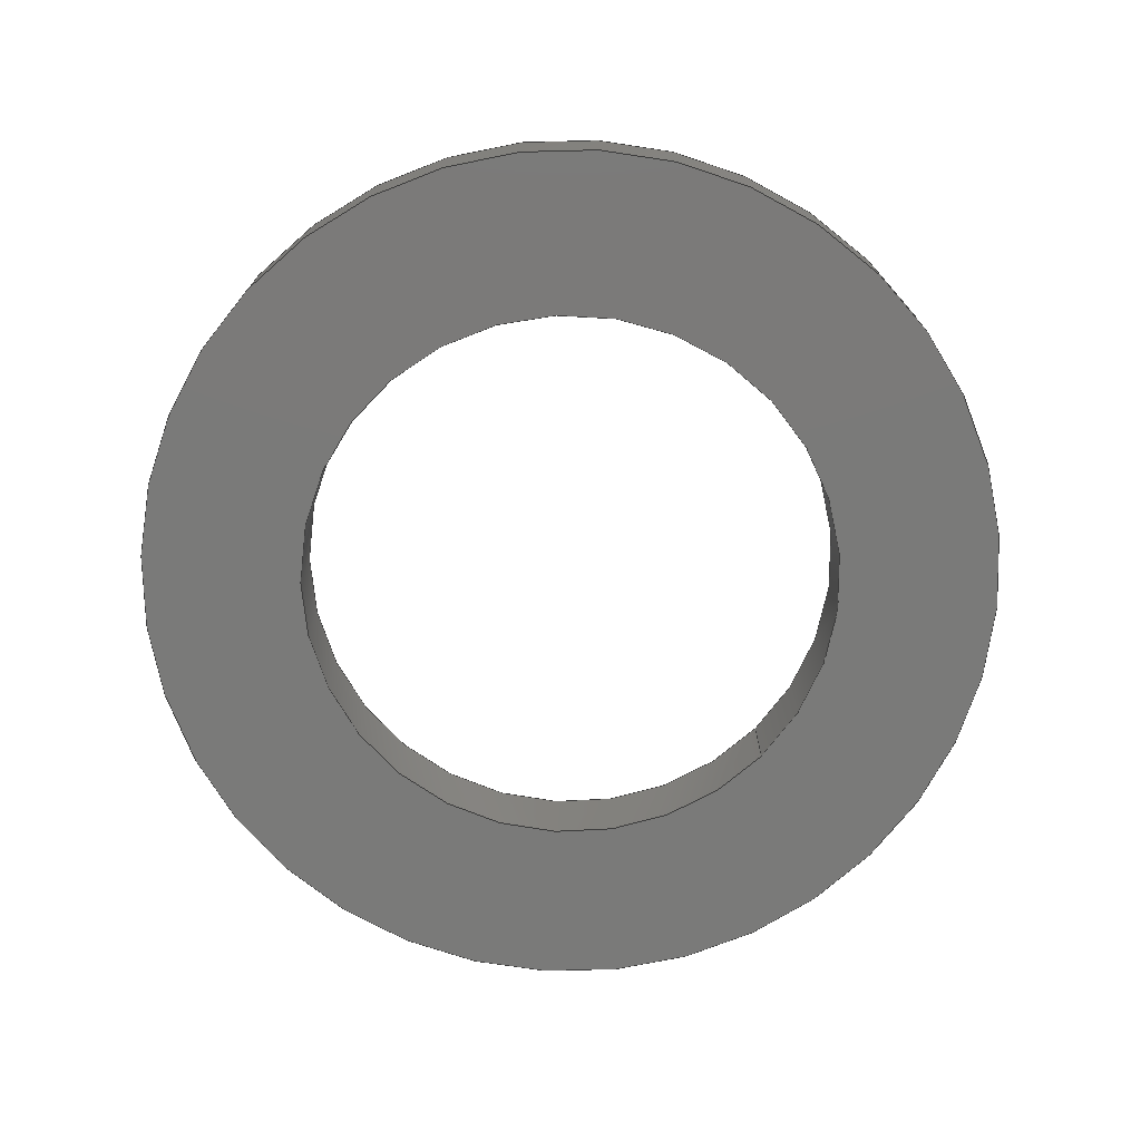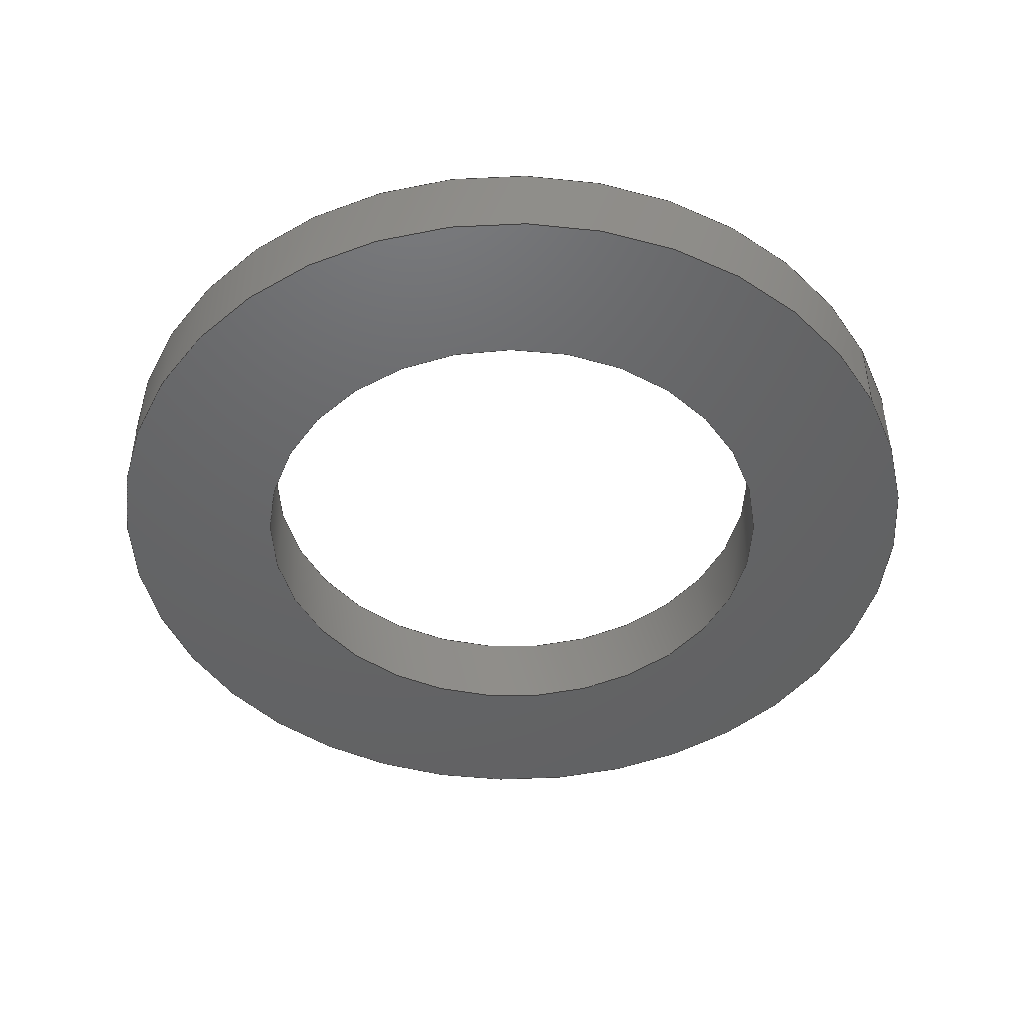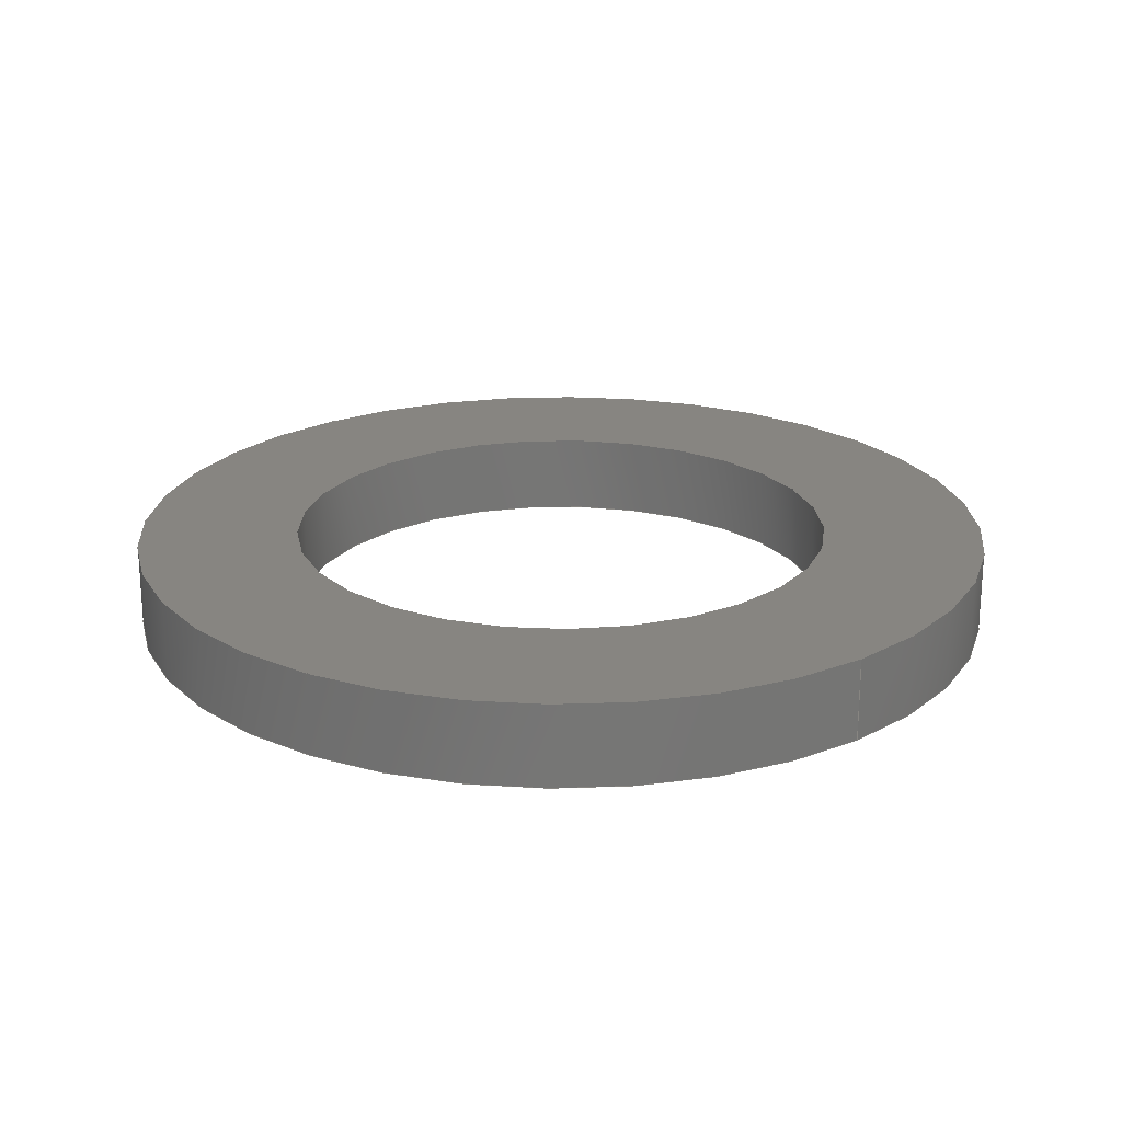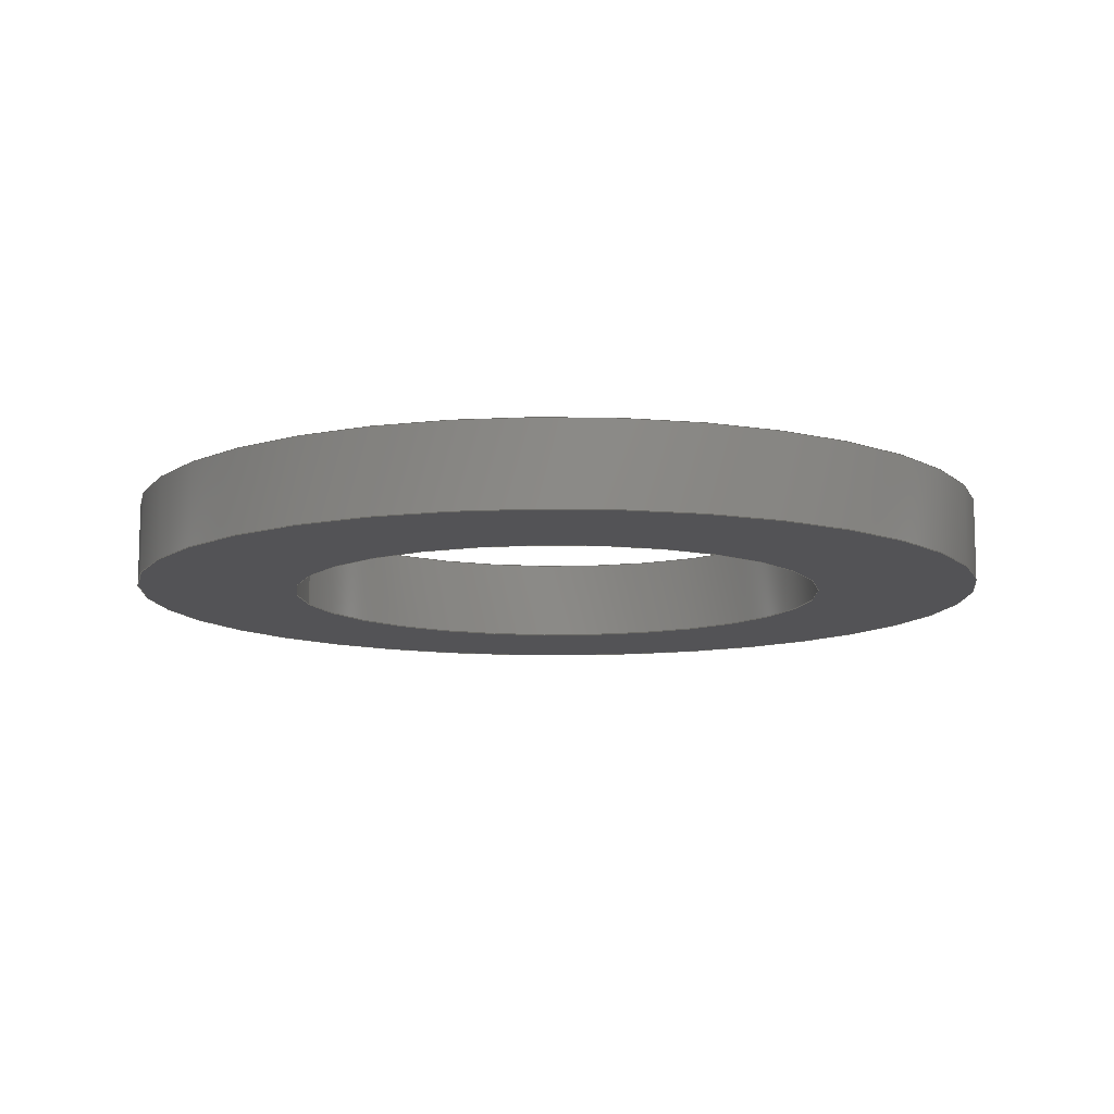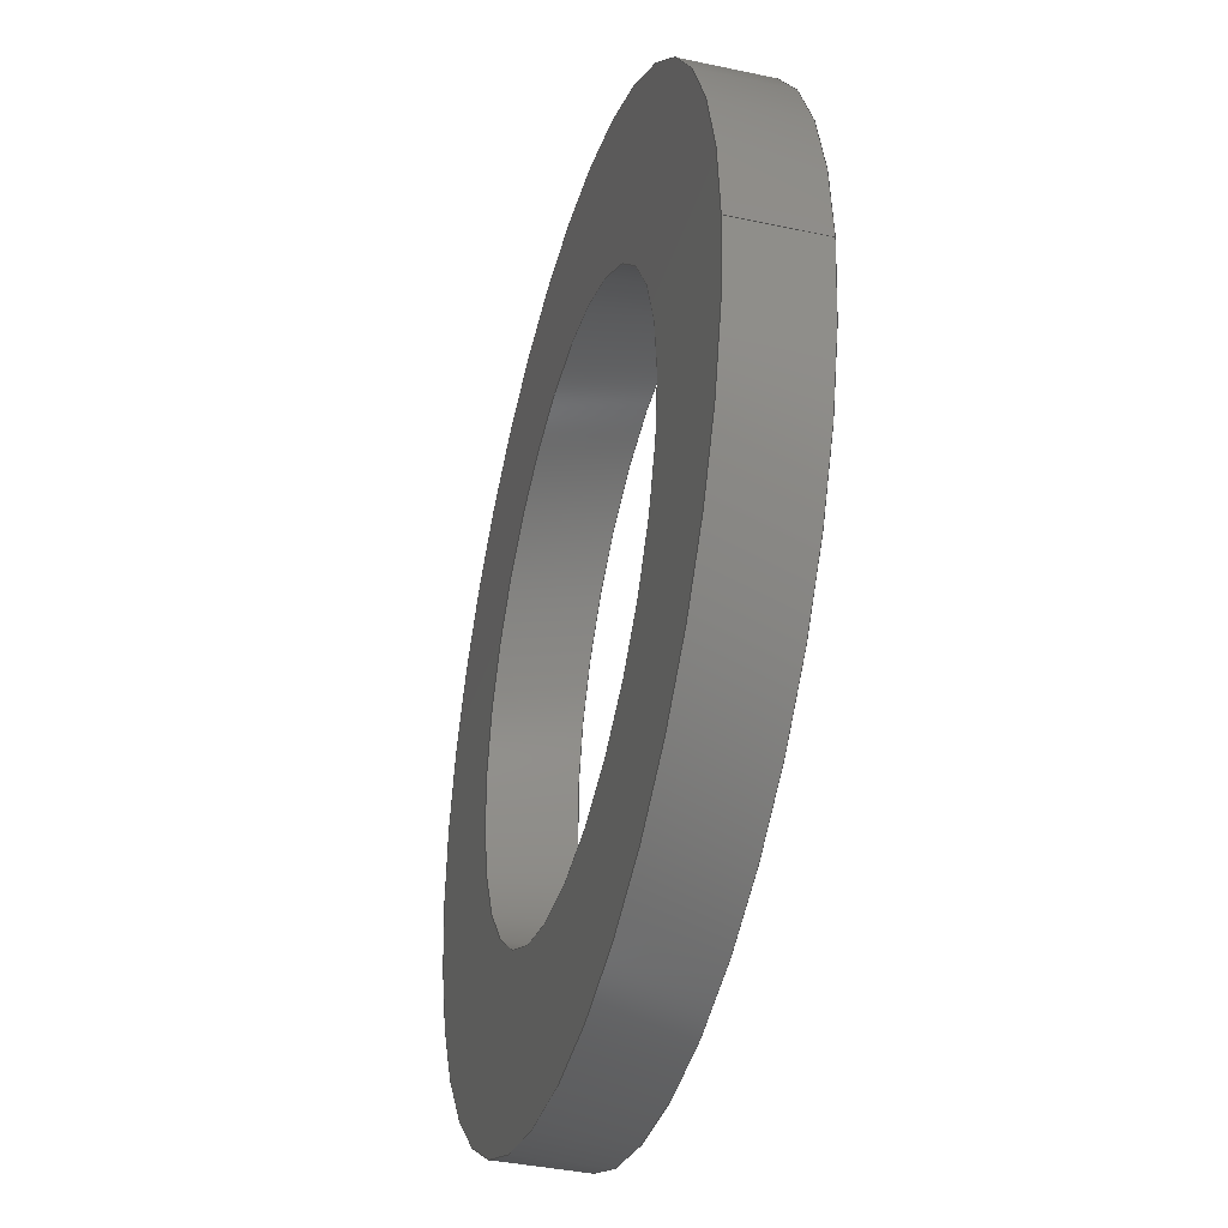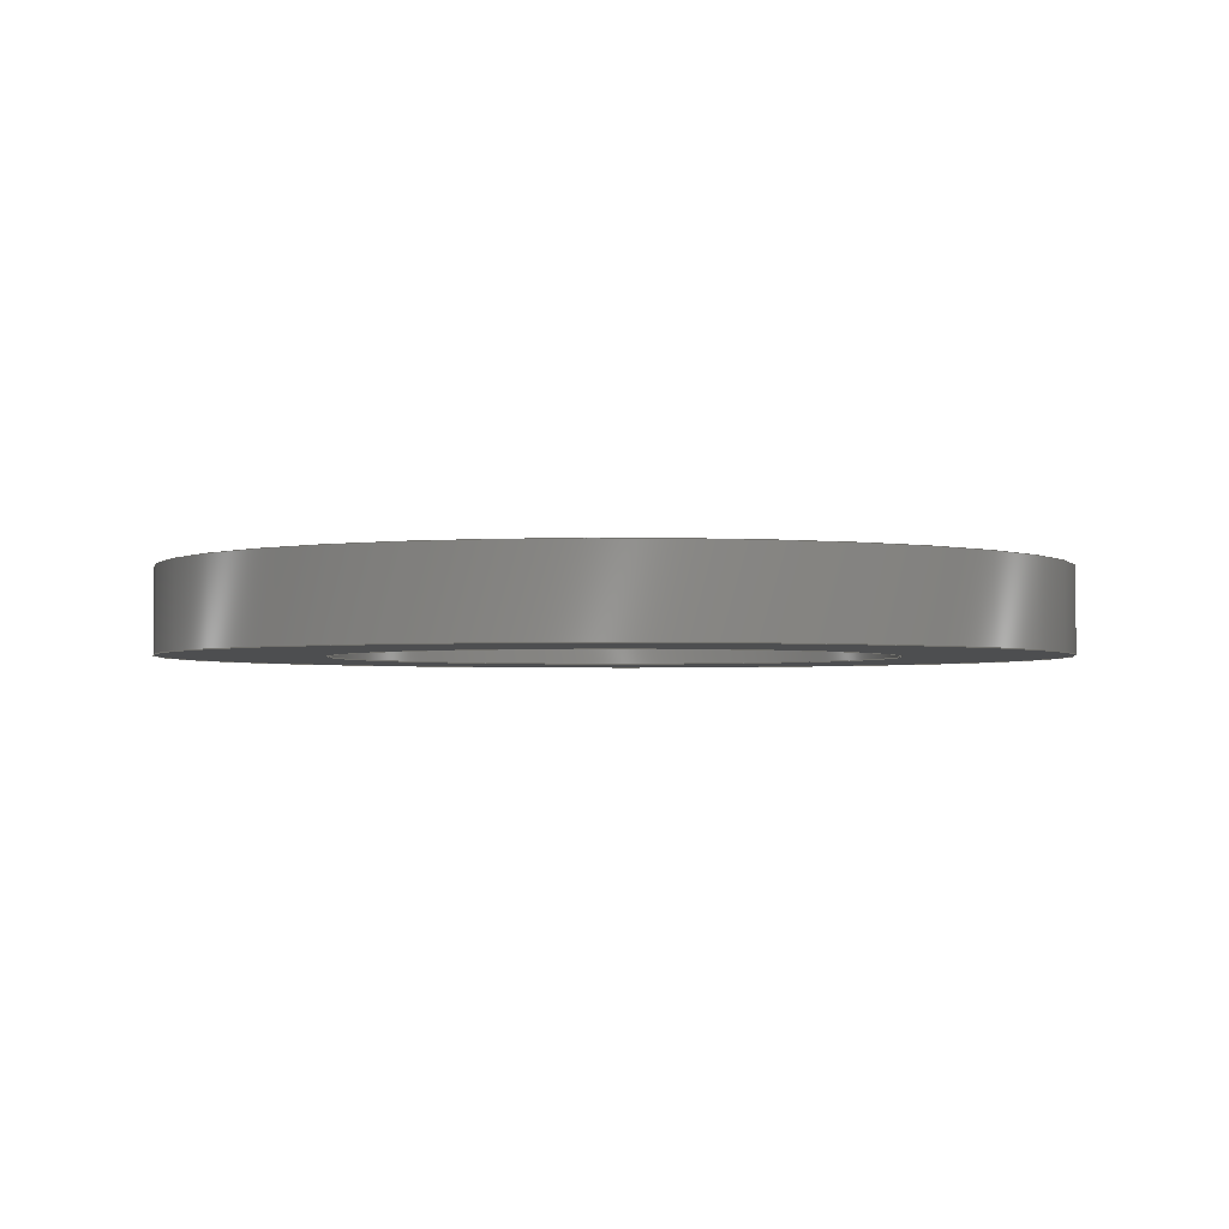
<metadata>
{"format":"step","ext":"stp","renderer":"f3d","projection":"perspective","resolution":1024,"background":"white","views":[{"elev":-73.3,"azim":136.4,"up":"+Z"},{"elev":-46.2,"azim":-151.9,"up":"+Z"},{"elev":21.8,"azim":-128.6,"up":"+Z"},{"elev":-10.8,"azim":12.4,"up":"+Z"},{"elev":-39.2,"azim":-105.0,"up":"+Y"},{"elev":-2.5,"azim":2.9,"up":"+Z"}]}
</metadata>
<code>
ISO-10303-21;
DATA;
#1=MECHANICAL_DESIGN_GEOMETRIC_PRESENTATION_REPRESENTATION('',(#4),#112);
#2=SHAPE_REPRESENTATION_RELATIONSHIP('SRR','None',#119,#3);
#3=ADVANCED_BREP_SHAPE_REPRESENTATION('',(#5),#111);
#4=STYLED_ITEM('',(#128),#5);
#5=MANIFOLD_SOLID_BREP('Solid1',#50);
#6=PLANE('',#73);
#7=PLANE('',#75);
#8=FACE_BOUND('',#17,.T.);
#9=FACE_BOUND('',#19,.T.);
#10=FACE_BOUND('',#21,.T.);
#11=FACE_BOUND('',#23,.T.);
#12=FACE_OUTER_BOUND('',#16,.T.);
#13=FACE_OUTER_BOUND('',#18,.T.);
#14=FACE_OUTER_BOUND('',#20,.T.);
#15=FACE_OUTER_BOUND('',#22,.T.);
#16=EDGE_LOOP('',(#36));
#17=EDGE_LOOP('',(#37));
#18=EDGE_LOOP('',(#38));
#19=EDGE_LOOP('',(#39));
#20=EDGE_LOOP('',(#40));
#21=EDGE_LOOP('',(#41));
#22=EDGE_LOOP('',(#42));
#23=EDGE_LOOP('',(#43));
#24=CIRCLE('',#71,8.001);
#25=CIRCLE('',#72,8.001);
#26=CIRCLE('',#74,12.7);
#27=CIRCLE('',#76,12.7);
#28=VERTEX_POINT('',#98);
#29=VERTEX_POINT('',#100);
#30=VERTEX_POINT('',#103);
#31=VERTEX_POINT('',#106);
#32=EDGE_CURVE('',#28,#28,#24,.T.);
#33=EDGE_CURVE('',#29,#29,#25,.T.);
#34=EDGE_CURVE('',#30,#30,#26,.T.);
#35=EDGE_CURVE('',#31,#31,#27,.T.);
#36=ORIENTED_EDGE('',*,*,#32,.F.);
#37=ORIENTED_EDGE('',*,*,#33,.F.);
#38=ORIENTED_EDGE('',*,*,#34,.T.);
#39=ORIENTED_EDGE('',*,*,#32,.T.);
#40=ORIENTED_EDGE('',*,*,#35,.T.);
#41=ORIENTED_EDGE('',*,*,#33,.T.);
#42=ORIENTED_EDGE('',*,*,#35,.F.);
#43=ORIENTED_EDGE('',*,*,#34,.F.);
#44=CYLINDRICAL_SURFACE('',#70,8.001);
#45=CYLINDRICAL_SURFACE('',#77,12.7);
#46=ADVANCED_FACE('',(#12,#8),#44,.F.);
#47=ADVANCED_FACE('',(#13,#9),#6,.T.);
#48=ADVANCED_FACE('',(#14,#10),#7,.T.);
#49=ADVANCED_FACE('',(#15,#11),#45,.T.);
#50=CLOSED_SHELL('',(#46,#47,#48,#49));
#51=DERIVED_UNIT_ELEMENT(#53,0);
#52=DERIVED_UNIT_ELEMENT(#114,0);
#53=(
MASS_UNIT()
NAMED_UNIT(*)
SI_UNIT($,.GRAM.)
);
#54=DERIVED_UNIT((#51,#52));
#55=MEASURE_REPRESENTATION_ITEM('density measure',
POSITIVE_RATIO_MEASURE(1.06),#54);
#56=PROPERTY_DEFINITION_REPRESENTATION(#61,#58);
#57=PROPERTY_DEFINITION_REPRESENTATION(#62,#59);
#58=REPRESENTATION('material name',(#60),#111);
#59=REPRESENTATION('density',(#55),#111);
#60=DESCRIPTIVE_REPRESENTATION_ITEM('ABS Plastic','ABS Plastic');
#61=PROPERTY_DEFINITION('material property','material name',#121);
#62=PROPERTY_DEFINITION('material property','density of part',#121);
#63=DATE_TIME_ROLE('creation_date');
#64=APPLIED_DATE_AND_TIME_ASSIGNMENT(#65,#63,(#121));
#65=DATE_AND_TIME(#66,#67);
#66=CALENDAR_DATE(2016,24,12);
#67=LOCAL_TIME(8,0,0,#68);
#68=COORDINATED_UNIVERSAL_TIME_OFFSET(0,0,.BEHIND.);
#69=AXIS2_PLACEMENT_3D('placement',#96,#78,#79);
#70=AXIS2_PLACEMENT_3D('',#97,#80,#81);
#71=AXIS2_PLACEMENT_3D('',#99,#82,#83);
#72=AXIS2_PLACEMENT_3D('',#101,#84,#85);
#73=AXIS2_PLACEMENT_3D('',#102,#86,#87);
#74=AXIS2_PLACEMENT_3D('',#104,#88,#89);
#75=AXIS2_PLACEMENT_3D('',#105,#90,#91);
#76=AXIS2_PLACEMENT_3D('',#107,#92,#93);
#77=AXIS2_PLACEMENT_3D('',#108,#94,#95);
#78=DIRECTION('axis',(0,0,1));
#79=DIRECTION('refdir',(1,0,0));
#80=DIRECTION('center_axis',(0,0,1));
#81=DIRECTION('ref_axis',(1,0,0));
#82=DIRECTION('center_axis',(0,0,-1));
#83=DIRECTION('ref_axis',(1,0,0));
#84=DIRECTION('center_axis',(0,0,1));
#85=DIRECTION('ref_axis',(1,0,0));
#86=DIRECTION('center_axis',(0,0,1));
#87=DIRECTION('ref_axis',(1,0,0));
#88=DIRECTION('center_axis',(0,0,1));
#89=DIRECTION('ref_axis',(1,0,0));
#90=DIRECTION('center_axis',(0,0,-1));
#91=DIRECTION('ref_axis',(-1,0,0));
#92=DIRECTION('center_axis',(0,0,-1));
#93=DIRECTION('ref_axis',(1,0,0));
#94=DIRECTION('center_axis',(0,0,1));
#95=DIRECTION('ref_axis',(1,0,0));
#96=CARTESIAN_POINT('',(0,0,0));
#97=CARTESIAN_POINT('Origin',(0,0,1.194));
#98=CARTESIAN_POINT('',(-8.001,9.798e-16,2.388));
#99=CARTESIAN_POINT('Origin',(0,0,2.388));
#100=CARTESIAN_POINT('',(-8.001,9.798e-16,0));
#101=CARTESIAN_POINT('Origin',(0,0,0));
#102=CARTESIAN_POINT('Origin',(0,0,2.388));
#103=CARTESIAN_POINT('',(-12.7,1.555e-15,2.388));
#104=CARTESIAN_POINT('Origin',(0,0,2.388));
#105=CARTESIAN_POINT('Origin',(0,0,0));
#106=CARTESIAN_POINT('',(-12.7,1.555e-15,0));
#107=CARTESIAN_POINT('Origin',(0,0,0));
#108=CARTESIAN_POINT('Origin',(0,0,1.194));
#109=UNCERTAINTY_MEASURE_WITH_UNIT(LENGTH_MEASURE(0.01),#113,
'DISTANCE_ACCURACY_VALUE',
'Maximum model space distance between geometric entities at asserted c
onnectivities');
#110=UNCERTAINTY_MEASURE_WITH_UNIT(LENGTH_MEASURE(0.01),#113,
'DISTANCE_ACCURACY_VALUE',
'Maximum model space distance between geometric entities at asserted c
onnectivities');
#111=(
GEOMETRIC_REPRESENTATION_CONTEXT(3)
GLOBAL_UNCERTAINTY_ASSIGNED_CONTEXT((#109))
GLOBAL_UNIT_ASSIGNED_CONTEXT((#113,#116,#115))
REPRESENTATION_CONTEXT('','3D')
);
#112=(
GEOMETRIC_REPRESENTATION_CONTEXT(3)
GLOBAL_UNCERTAINTY_ASSIGNED_CONTEXT((#110))
GLOBAL_UNIT_ASSIGNED_CONTEXT((#113,#116,#115))
REPRESENTATION_CONTEXT('','3D')
);
#113=(
LENGTH_UNIT()
NAMED_UNIT(*)
SI_UNIT(.MILLI.,.METRE.)
);
#114=(
LENGTH_UNIT()
NAMED_UNIT(*)
SI_UNIT(.CENTI.,.METRE.)
);
#115=(
NAMED_UNIT(*)
SI_UNIT($,.STERADIAN.)
SOLID_ANGLE_UNIT()
);
#116=(
NAMED_UNIT(*)
PLANE_ANGLE_UNIT()
SI_UNIT($,.RADIAN.)
);
#117=SHAPE_DEFINITION_REPRESENTATION(#118,#119);
#118=PRODUCT_DEFINITION_SHAPE('',$,#121);
#119=SHAPE_REPRESENTATION('',(#69),#111);
#120=PRODUCT_DEFINITION_CONTEXT('part definition',#125,'design');
#121=PRODUCT_DEFINITION('MTI-10','MTI-10',#122,#120);
#122=PRODUCT_DEFINITION_FORMATION('',$,#127);
#123=PRODUCT_RELATED_PRODUCT_CATEGORY('MTI-10','MTI-10',(#127));
#124=APPLICATION_PROTOCOL_DEFINITION('international standard',
'automotive_design',2009,#125);
#125=APPLICATION_CONTEXT(
'Core Data for Automotive Mechanical Design Process');
#126=PRODUCT_CONTEXT('part definition',#125,'mechanical');
#127=PRODUCT('MTI-10','MTI-10','Plastic thrust washer',(#126));
#128=PRESENTATION_STYLE_ASSIGNMENT((#129));
#129=SURFACE_STYLE_USAGE(.BOTH.,#130);
#130=SURFACE_SIDE_STYLE('',(#131));
#131=SURFACE_STYLE_FILL_AREA(#132);
#132=FILL_AREA_STYLE('',(#133));
#133=FILL_AREA_STYLE_COLOUR('',#134);
#134=COLOUR_RGB('',0.4118,0.4118,0.4118);
ENDSEC;
END-ISO-10303-21;

</code>
